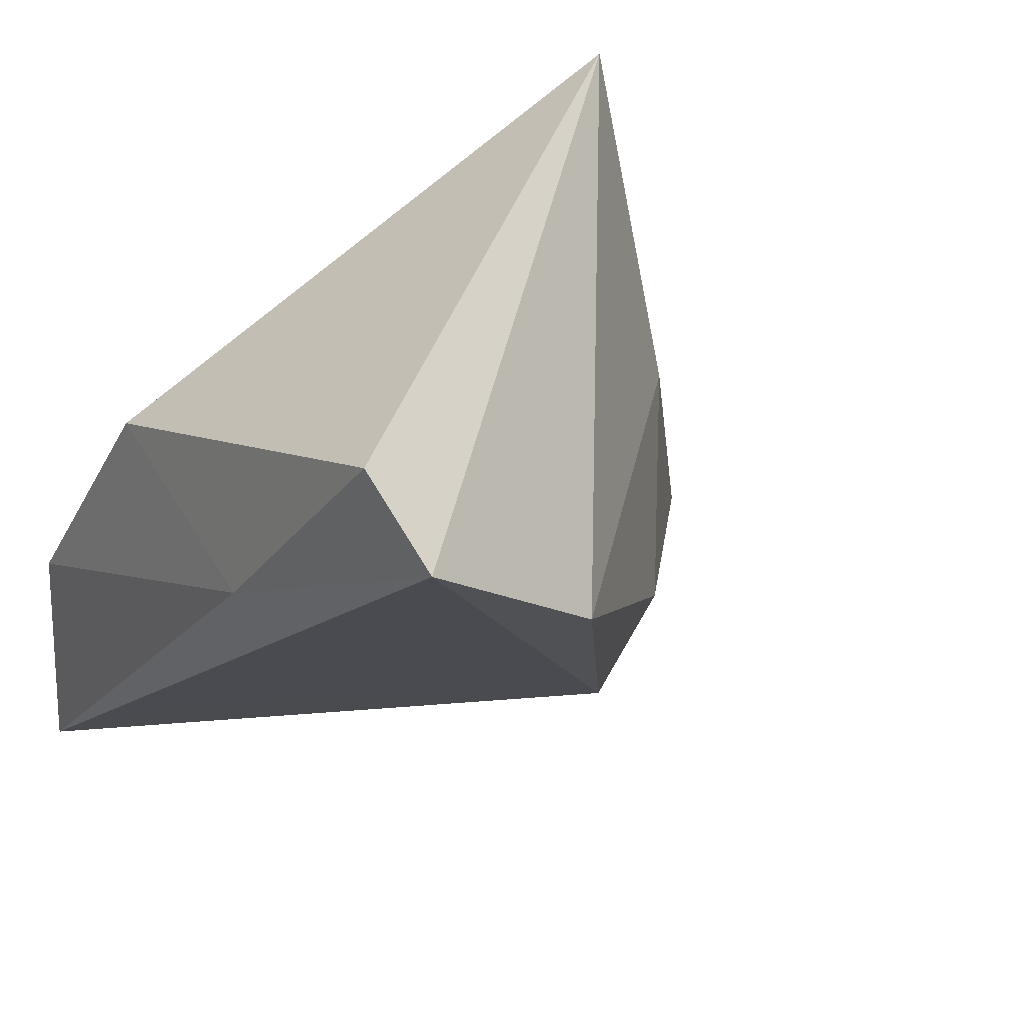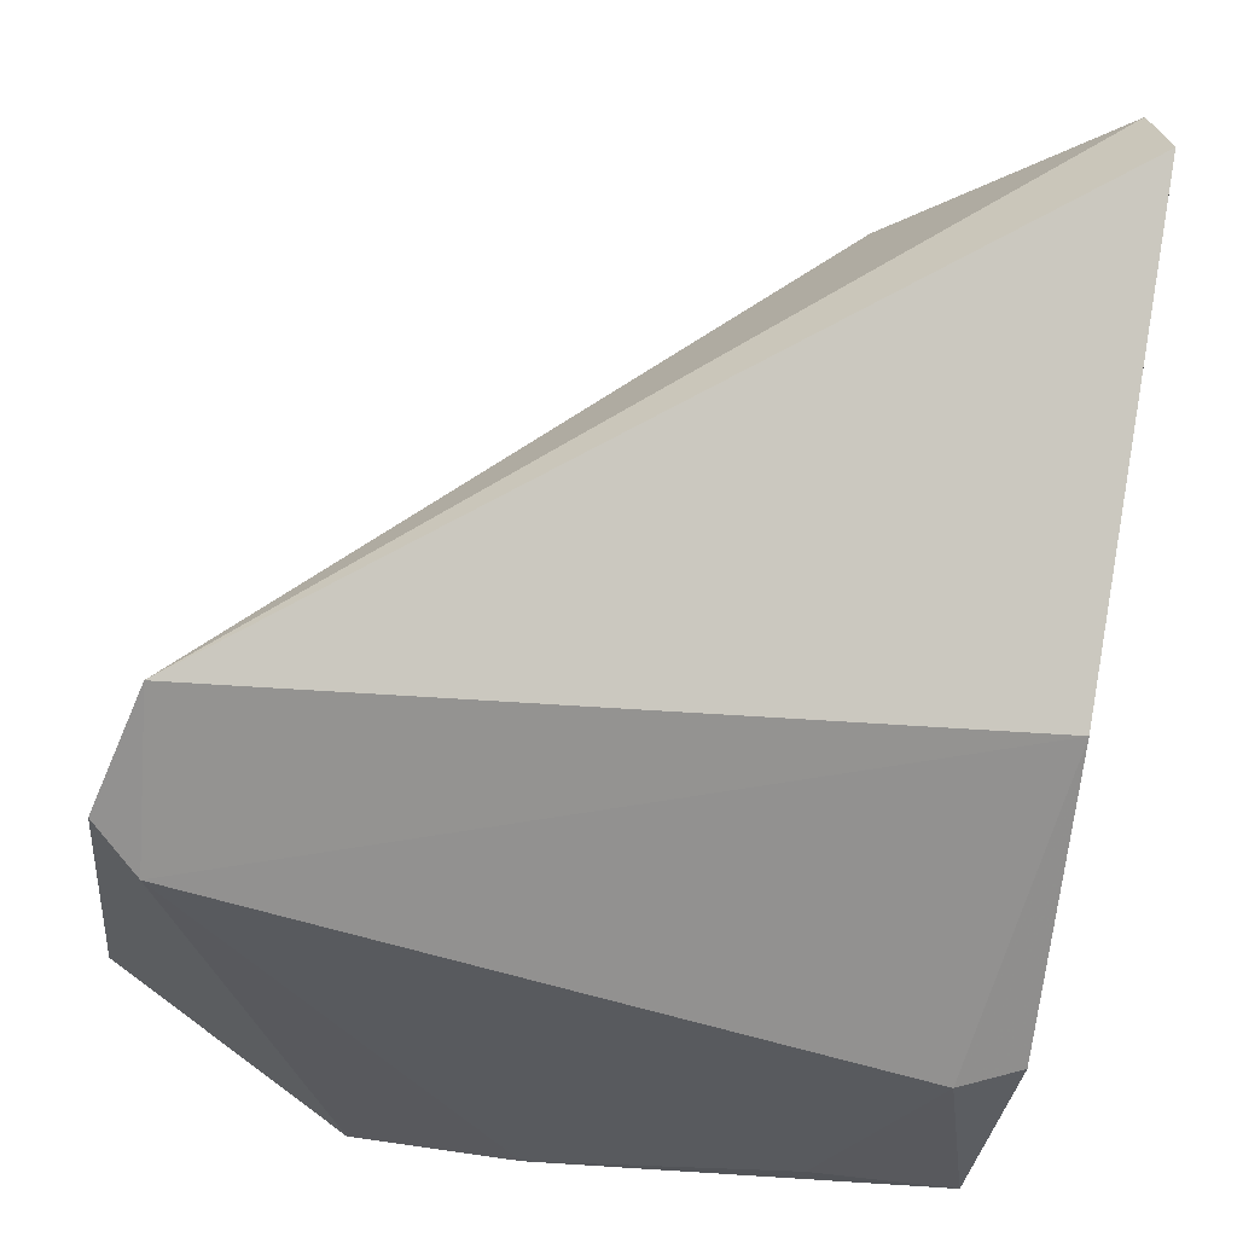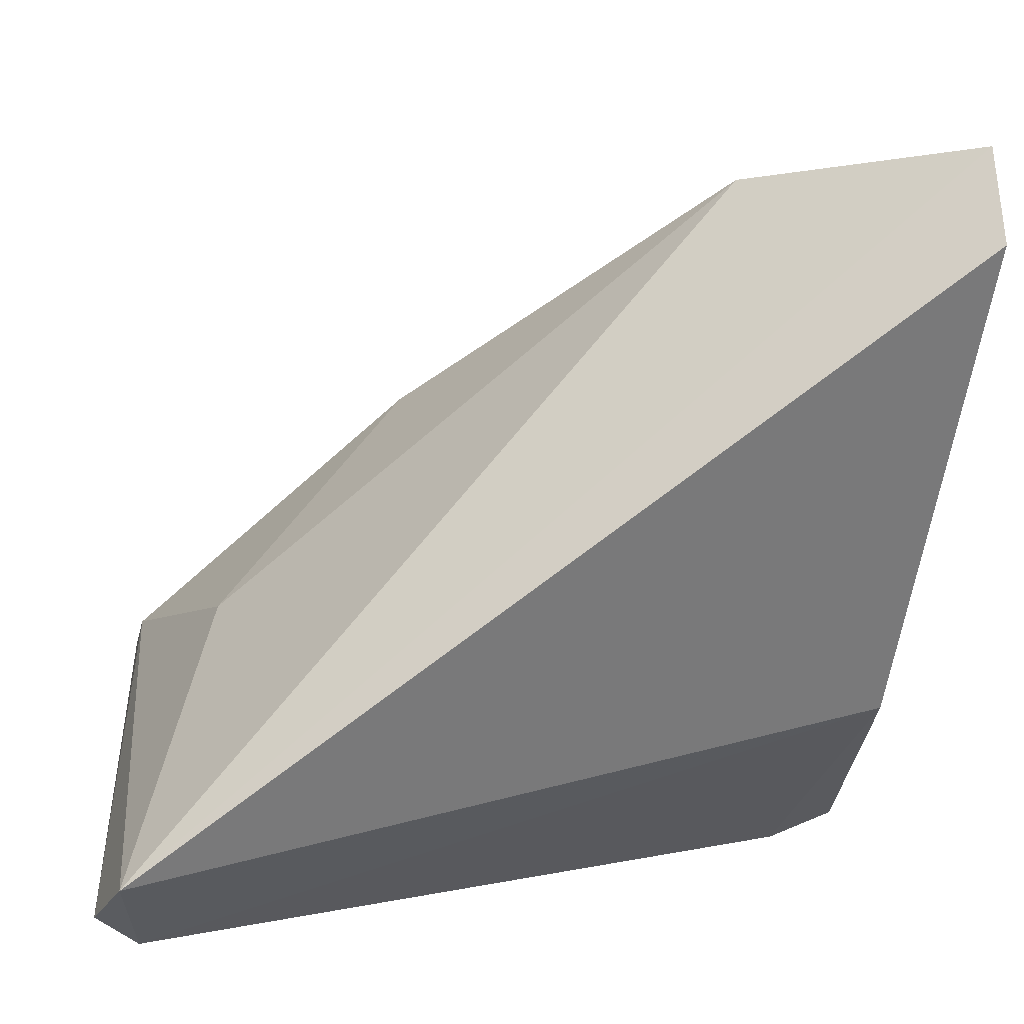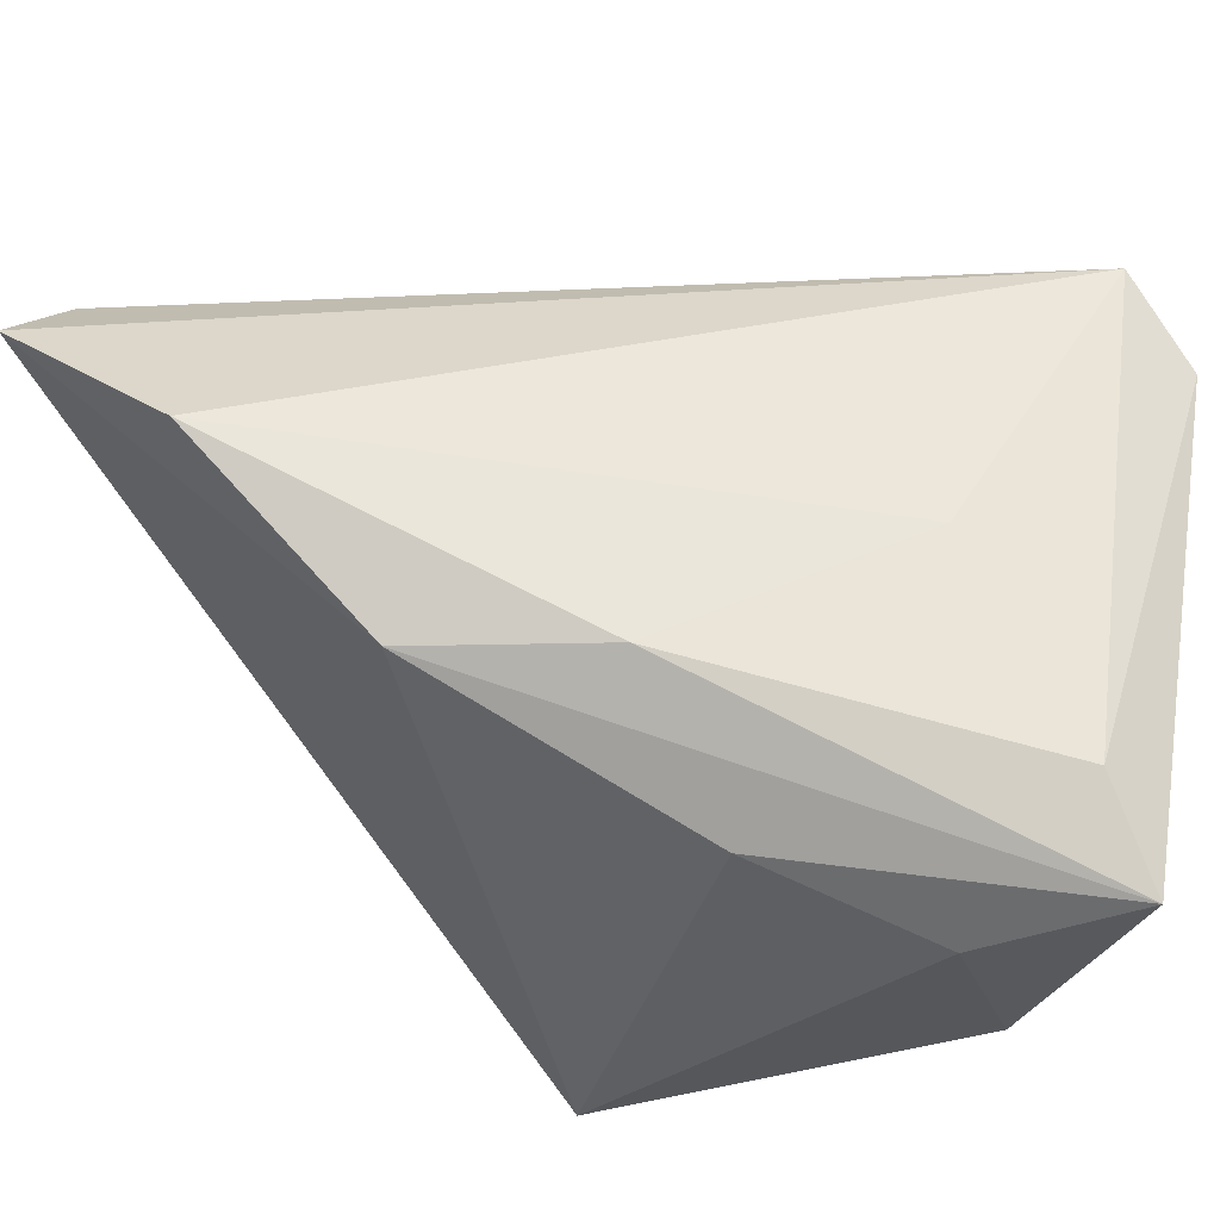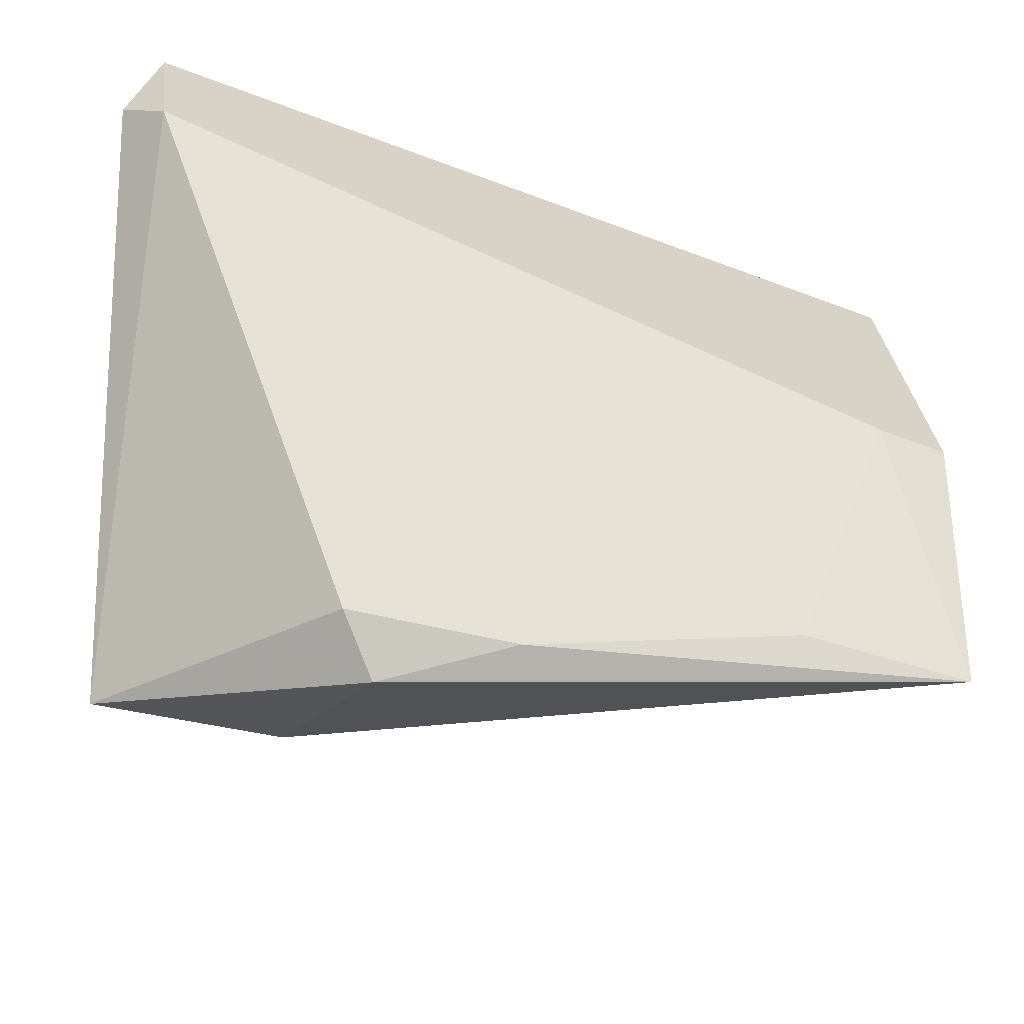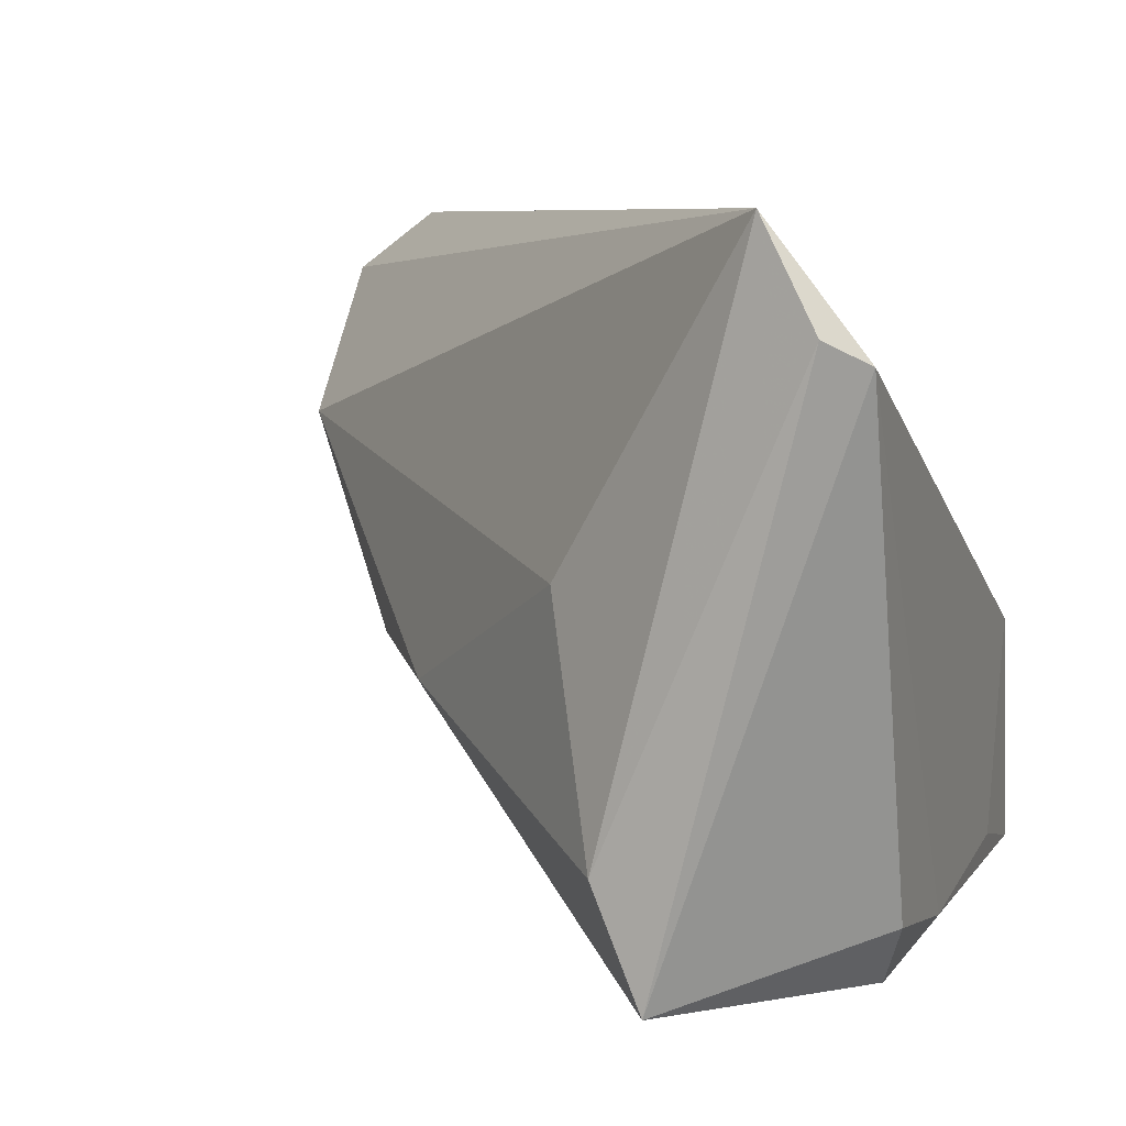
<metadata>
{"format":"obj","ext":"obj","renderer":"f3d","projection":"perspective","resolution":1024,"background":"white","views":[{"elev":30.8,"azim":138.8,"up":"+Z"},{"elev":-31.1,"azim":-8.7,"up":"+Y"},{"elev":9.8,"azim":-4.6,"up":"+Y"},{"elev":-25.0,"azim":-139.9,"up":"+Z"},{"elev":-25.3,"azim":-7.3,"up":"+Z"},{"elev":7.4,"azim":-71.6,"up":"+Z"}]}
</metadata>
<code>
v -0.03438 0.002656 0.001846
v 0.01926 -0.02769 -0.03032
v -0.04214 -0.02769 0.02184
v 0.03427 -0.006176 0.01645
v 0.04093 0.05172 0.02807
v -0.04418 -0.004029 -0.02189
v 0.02775 -0.02769 -0.008625
v -0.006829 -0.02737 -0.03247
v -0.04632 -0.02398 0.02418
v 0.01897 0.04802 0.01246
v 0.0408 0.04273 0.03461
v -0.01432 0.02312 -0.01109
v 0.004719 0.03422 -0.009771
v -0.01494 0.01015 -0.02689
v -0.04573 -0.00934 -0.03327
v 0.0348 -0.02717 -0.03394
v -0.04287 -0.01786 0.03461
v 0.001635 -0.02757 -0.02487
v -0.02302 -0.027 -0.02966
v -0.02 -0.0247 -0.03573
v 0.03471 -0.02518 -0.009363
v -0.02734 -0.005936 -0.03456
v 0.04068 0.02126 0.01165
v 0.03118 -0.003093 -0.01885
f 23 16 5
f 15 13 14
f 14 13 16
f 5 16 24
f 24 13 5
f 16 13 24
f 12 13 15
f 15 6 12
f 20 19 15
f 11 23 5
f 4 23 11
f 5 17 11
f 17 4 11
f 21 7 16
f 4 7 21
f 16 23 21
f 21 23 4
f 16 7 2
f 3 4 17
f 3 7 4
f 3 2 7
f 15 19 3
f 15 14 22
f 22 14 16
f 22 20 15
f 16 20 22
f 10 17 5
f 5 13 10
f 13 12 10
f 8 3 19
f 16 2 8
f 8 20 16
f 19 20 8
f 15 3 9
f 9 3 17
f 9 6 15
f 17 6 9
f 17 10 1
f 1 10 12
f 1 6 17
f 1 12 6
f 2 3 18
f 18 8 2
f 3 8 18

</code>
